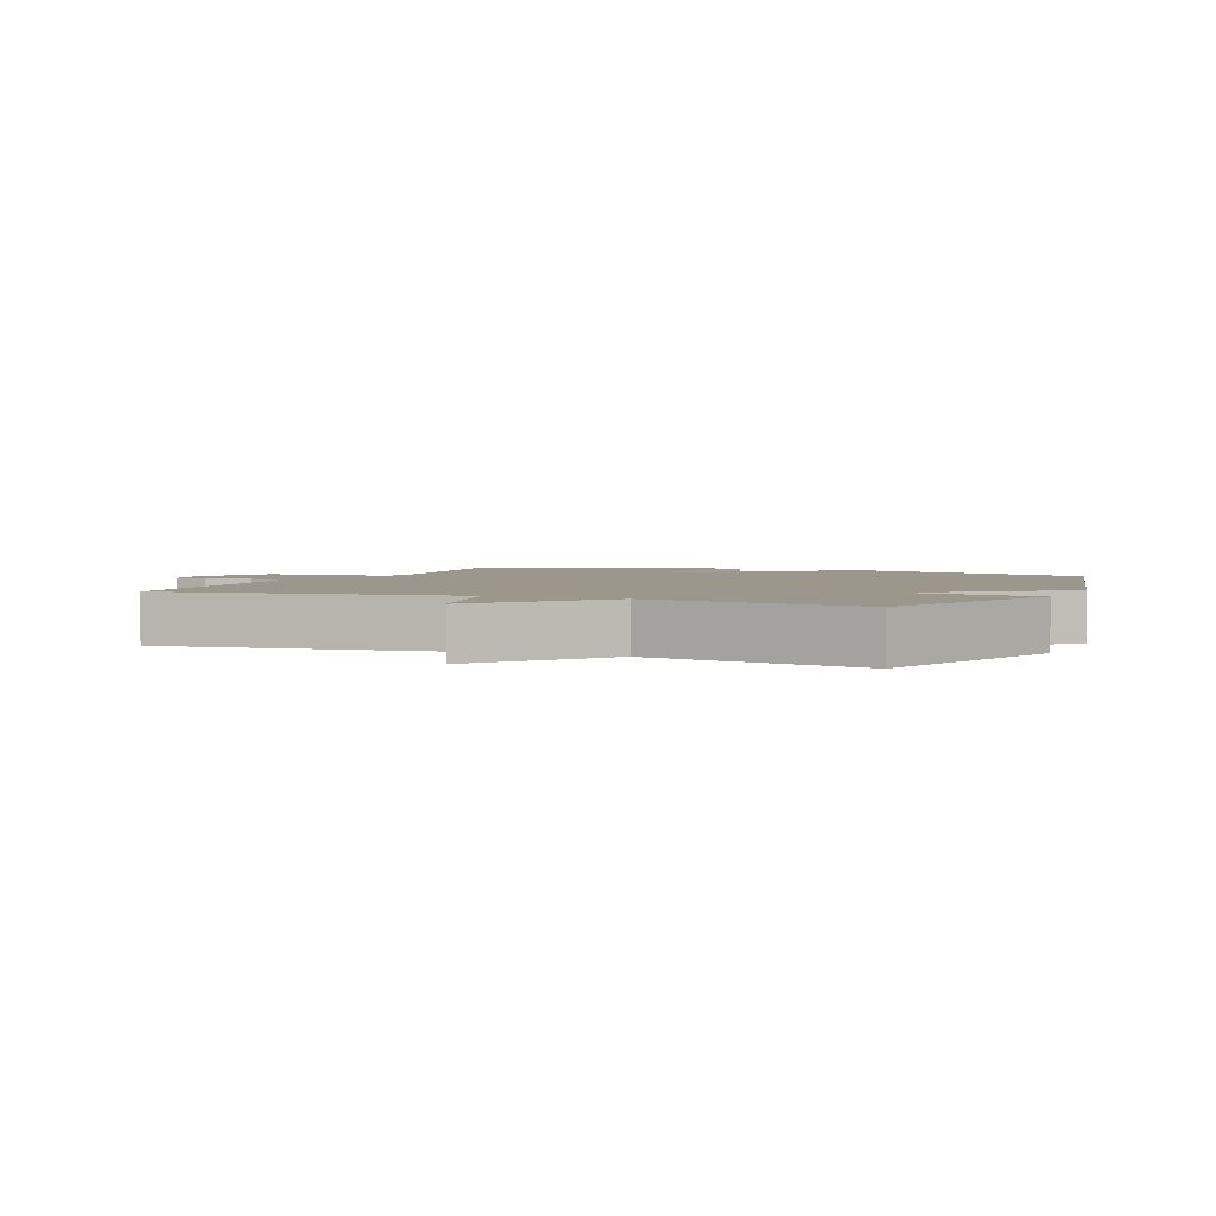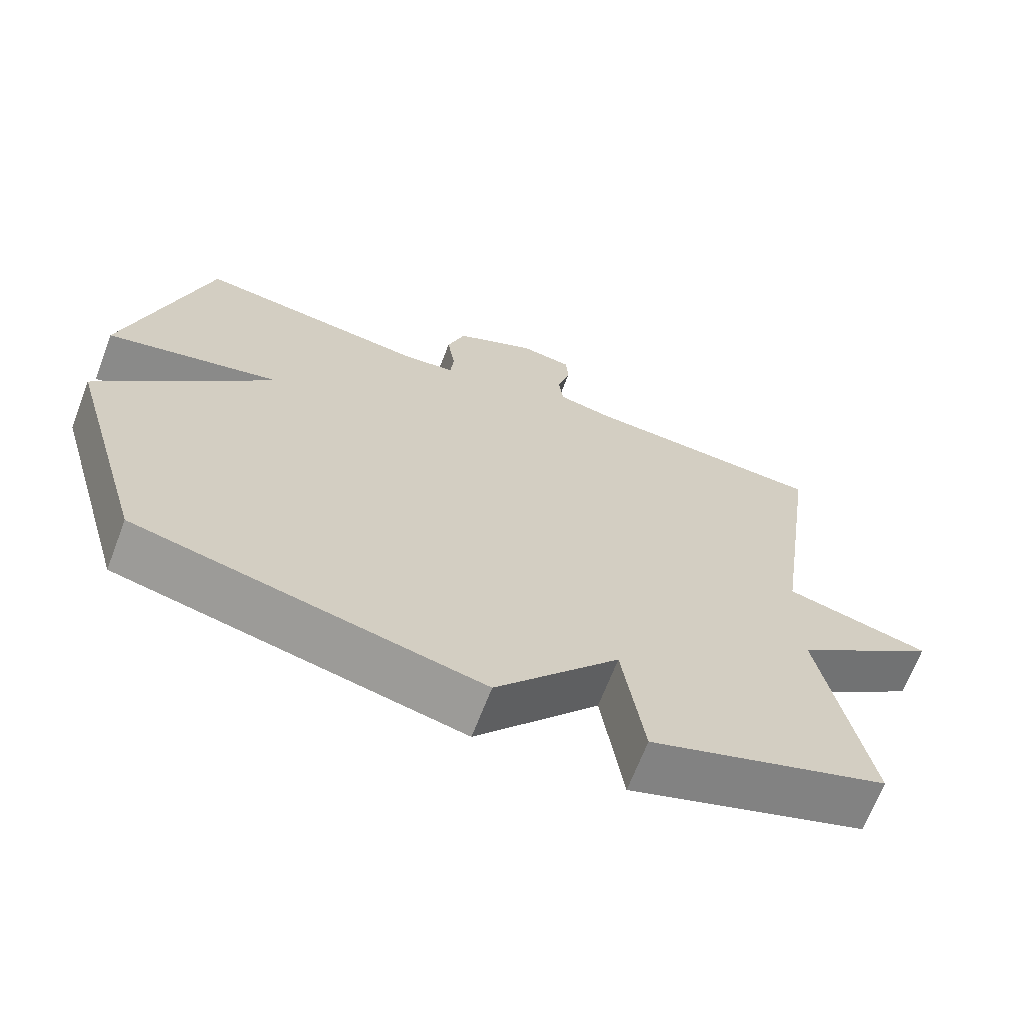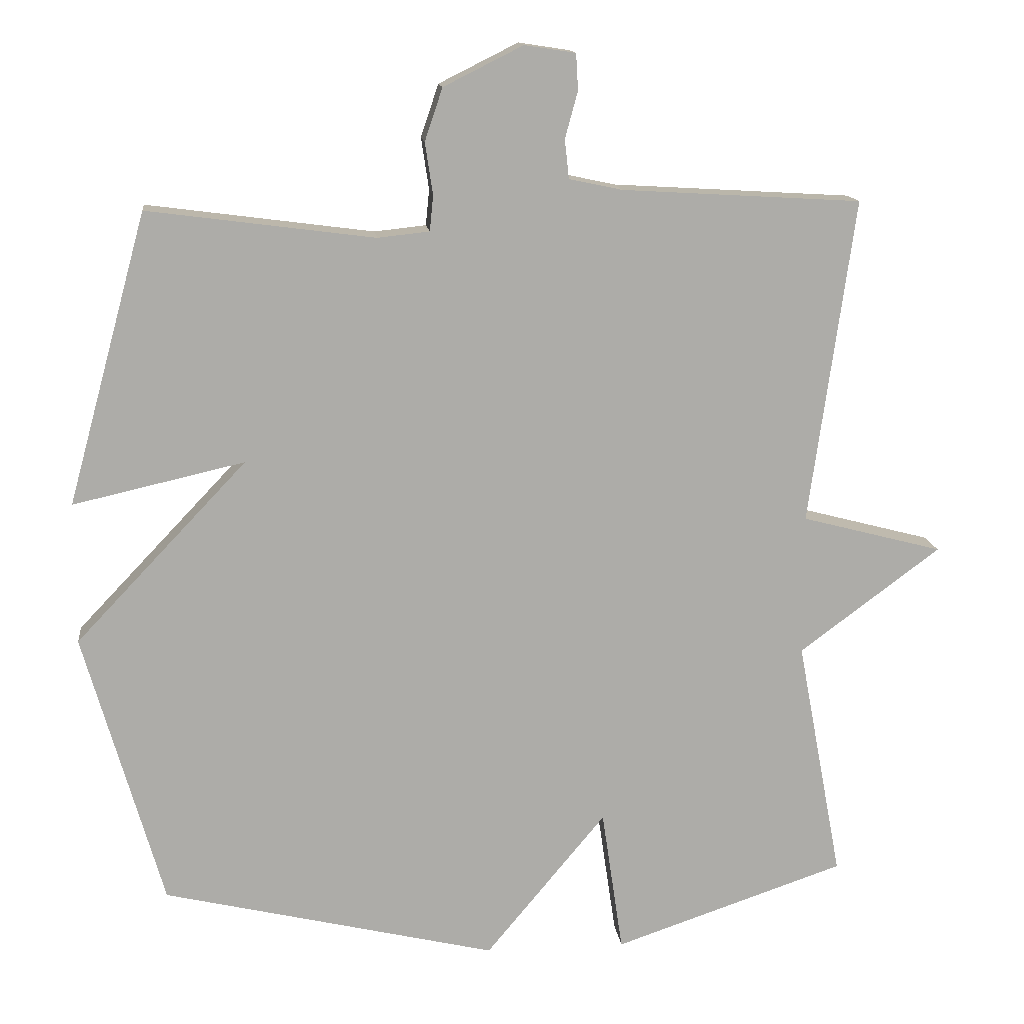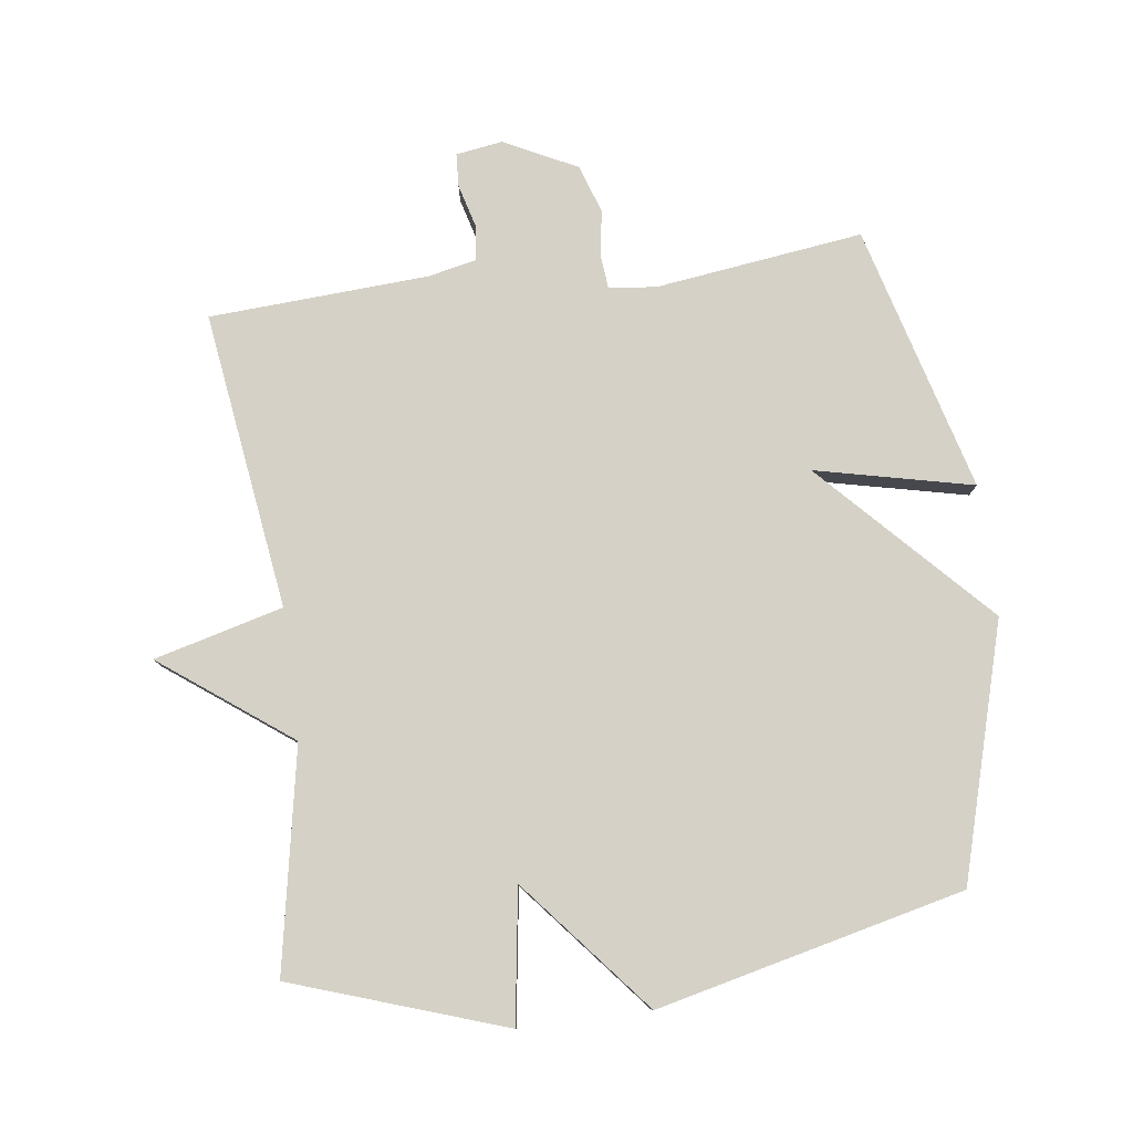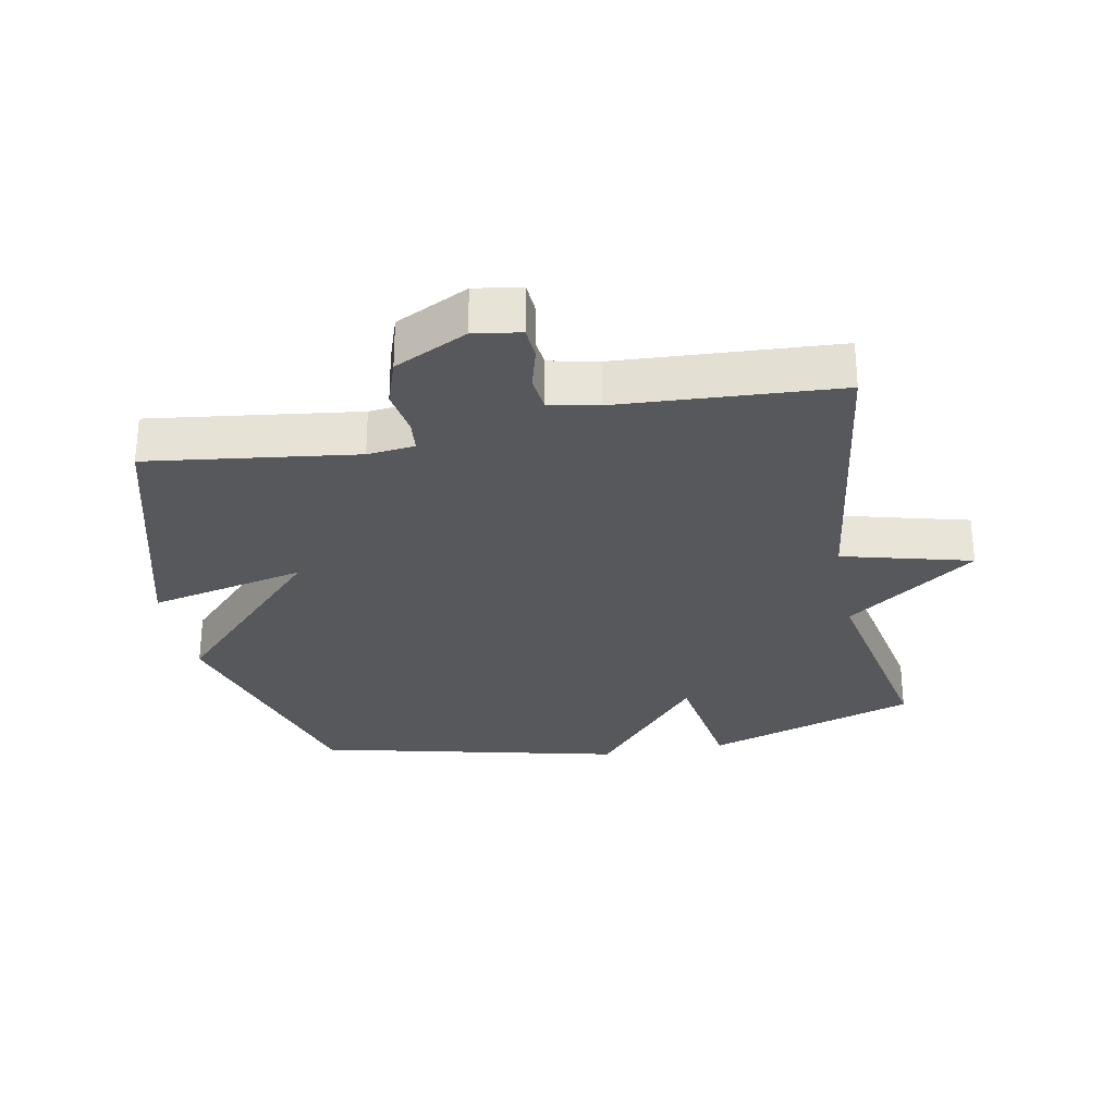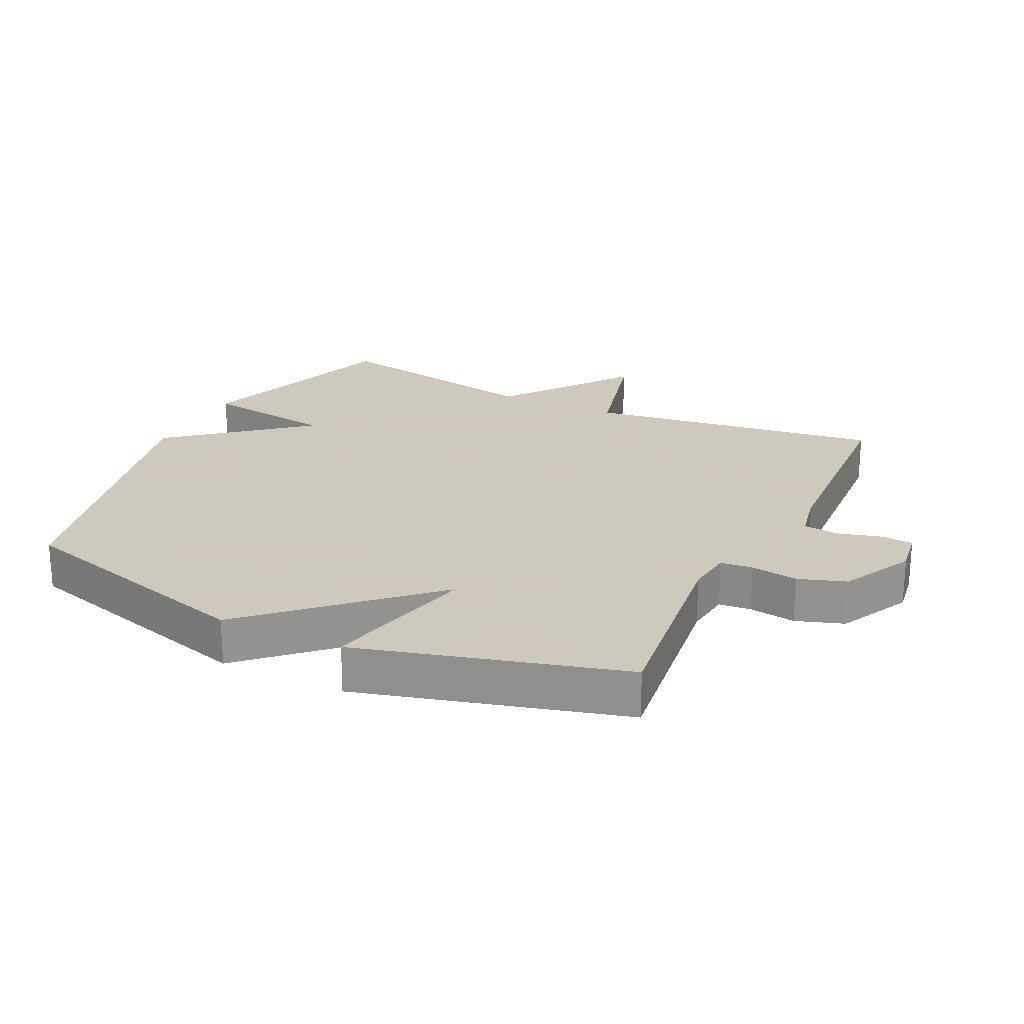
<metadata>
{"format":"obj","ext":"obj","renderer":"f3d","projection":"perspective","resolution":1024,"background":"white","views":[{"elev":2.9,"azim":113.4,"up":"+Y"},{"elev":-67.8,"azim":-21.0,"up":"+Z"},{"elev":13.8,"azim":-6.4,"up":"+Z"},{"elev":79.4,"azim":172.5,"up":"+Y"},{"elev":-28.7,"azim":10.9,"up":"+Y"},{"elev":22.6,"azim":-64.1,"up":"+Y"}]}
</metadata>
<code>
v 0.5 0.07 0.5
v 0.436 0.07 0.041
v 0.635 0.07 -0.011
v 0.436 0.07 -0.159
v 0.5 0.07 -0.5
v 0.173 0.07 -0.611
v 0.143 0.07 -0.407
v -0.027 0.07 -0.611
v -0.5 0.07 -0.5
v -0.612 0.07 -0.11
v -0.37 0.07 0.145
v -0.612 0.07 0.09
v -0.5 0.07 0.5
v -0.18 0.07 0.458
v -0.107 0.07 0.466
v -0.102 0.07 0.516
v -0.113 0.07 0.589
v -0.088 0.07 0.663
v 0.024 0.07 0.719
v 0.096 0.07 0.708
v 0.099 0.07 0.657
v 0.081 0.07 0.591
v 0.087 0.07 0.536
v 0.162 0.07 0.52
v 0.5 0 0.5
v 0.436 0 0.041
v 0.635 0 -0.011
v 0.436 0 -0.159
v 0.5 0 -0.5
v 0.173 0 -0.611
v 0.143 0 -0.407
v -0.027 0 -0.611
v -0.5 0 -0.5
v -0.612 0 -0.11
v -0.37 0 0.145
v -0.612 0 0.09
v -0.5 0 0.5
v -0.18 0 0.458
v -0.107 0 0.466
v -0.102 0 0.516
v -0.113 0 0.589
v -0.088 0 0.663
v 0.024 0 0.719
v 0.096 0 0.708
v 0.099 0 0.657
v 0.081 0 0.591
v 0.087 0 0.536
v 0.162 0 0.52
f 20 21 22
f 19 20 22
f 18 19 22
f 17 18 22
f 16 17 22
f 15 16 22 23
f 11 12 13 14
f 11 14 15
f 9 10 11
f 8 9 11
f 7 8 11
f 15 23 24
f 11 15 24
f 7 11 24
f 6 7 24
f 5 6 24
f 4 5 24
f 24 1 2
f 4 24 2
f 2 3 4
f 46 45 44
f 46 44 43
f 46 43 42
f 46 42 41
f 46 41 40
f 47 46 40 39
f 38 37 36 35
f 39 38 35
f 35 34 33
f 35 33 32
f 35 32 31
f 48 47 39
f 48 39 35
f 48 35 31
f 48 31 30
f 48 30 29
f 48 29 28
f 26 25 48
f 26 48 28
f 28 27 26
f 1 25 26 2
f 2 26 27 3
f 3 27 28 4
f 4 28 29 5
f 5 29 30 6
f 6 30 31 7
f 7 31 32 8
f 8 32 33 9
f 9 33 34 10
f 10 34 35 11
f 11 35 36 12
f 12 36 37 13
f 13 37 38 14
f 14 38 39 15
f 15 39 40 16
f 16 40 41 17
f 17 41 42 18
f 18 42 43 19
f 19 43 44 20
f 20 44 45 21
f 21 45 46 22
f 22 46 47 23
f 23 47 48 24
f 24 48 25 1

</code>
